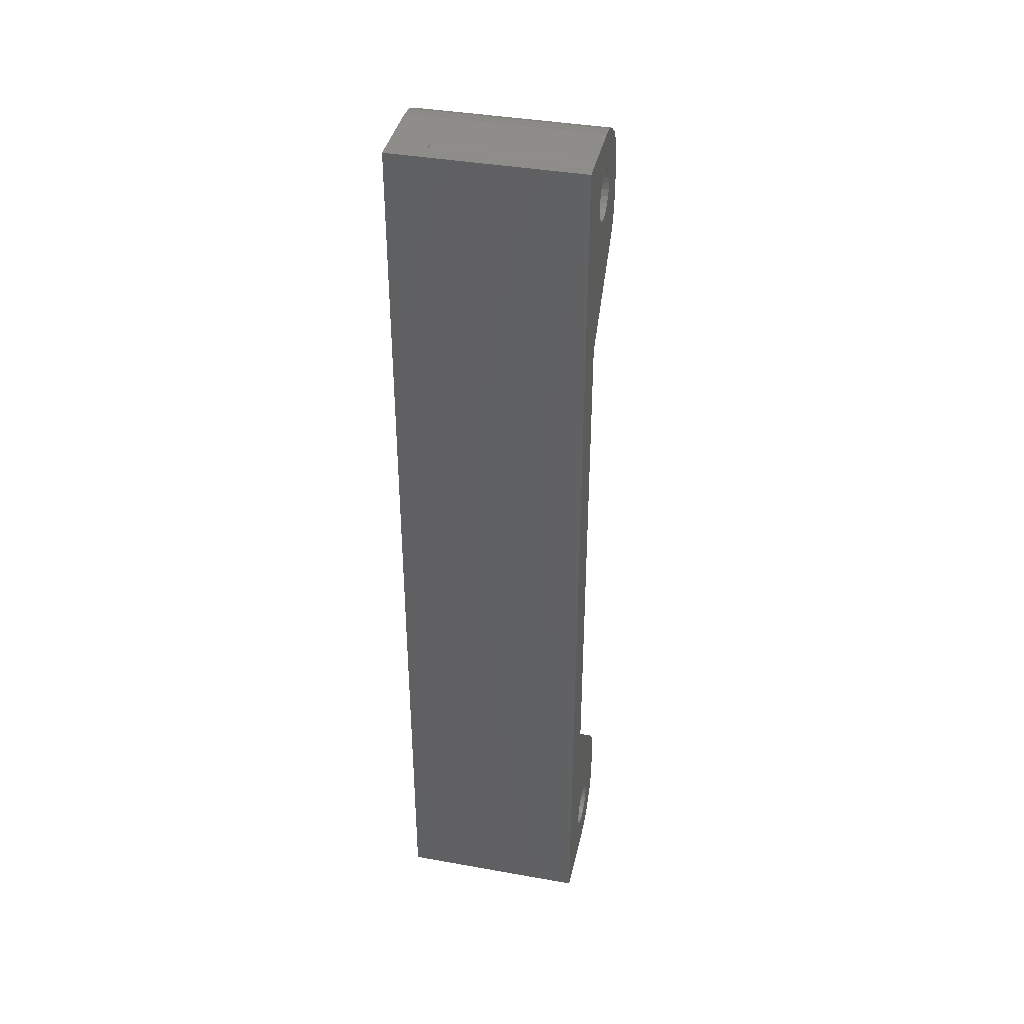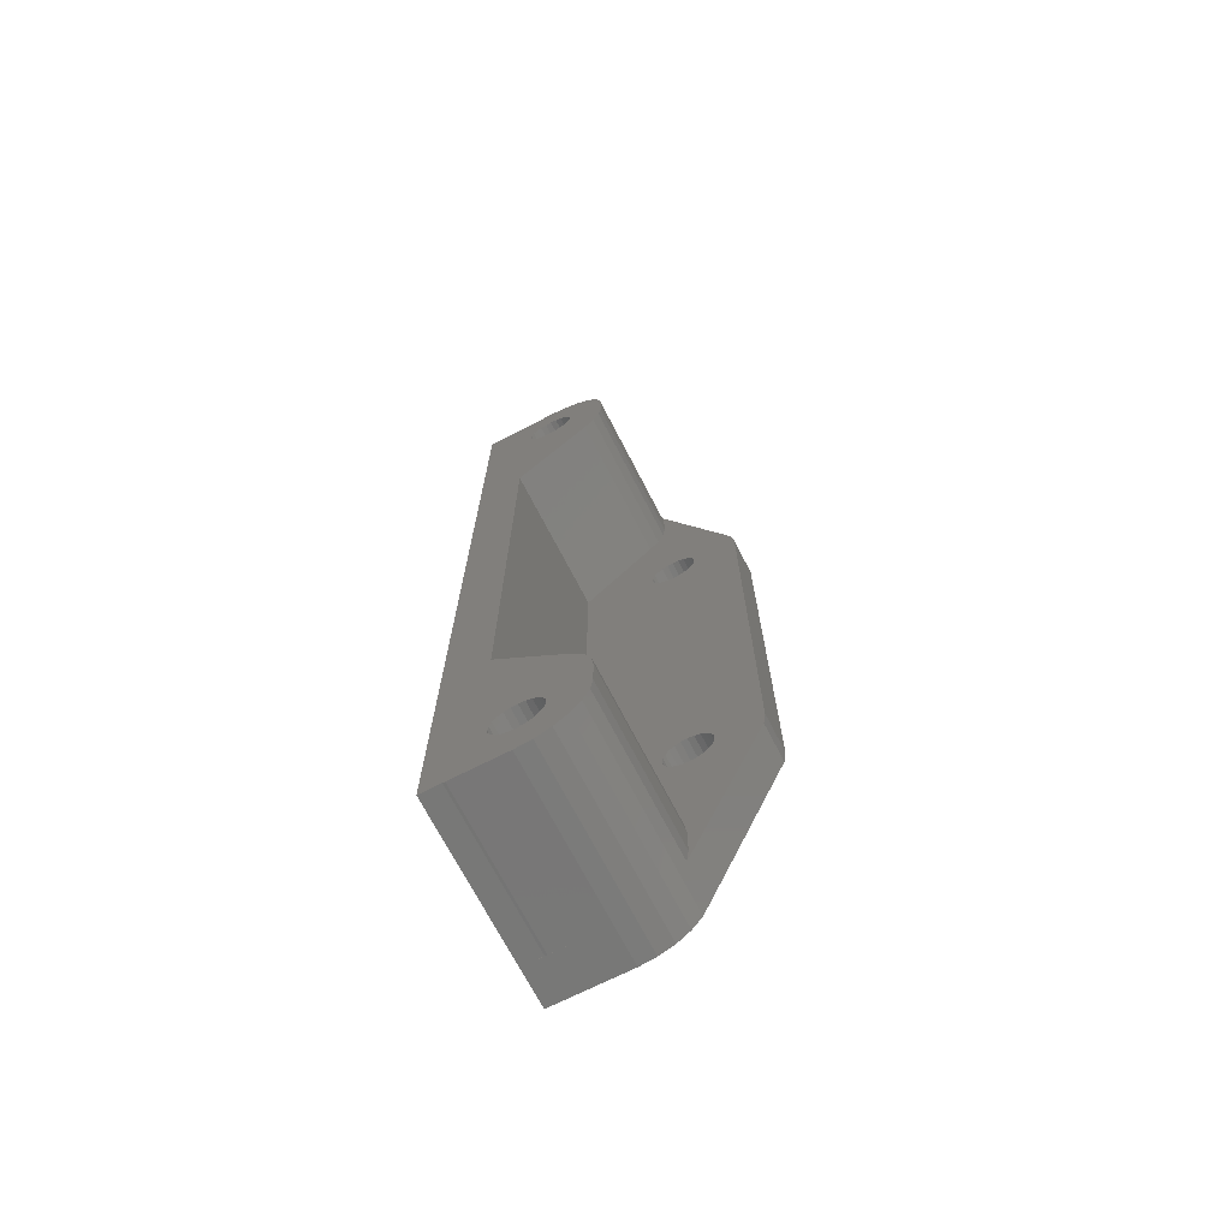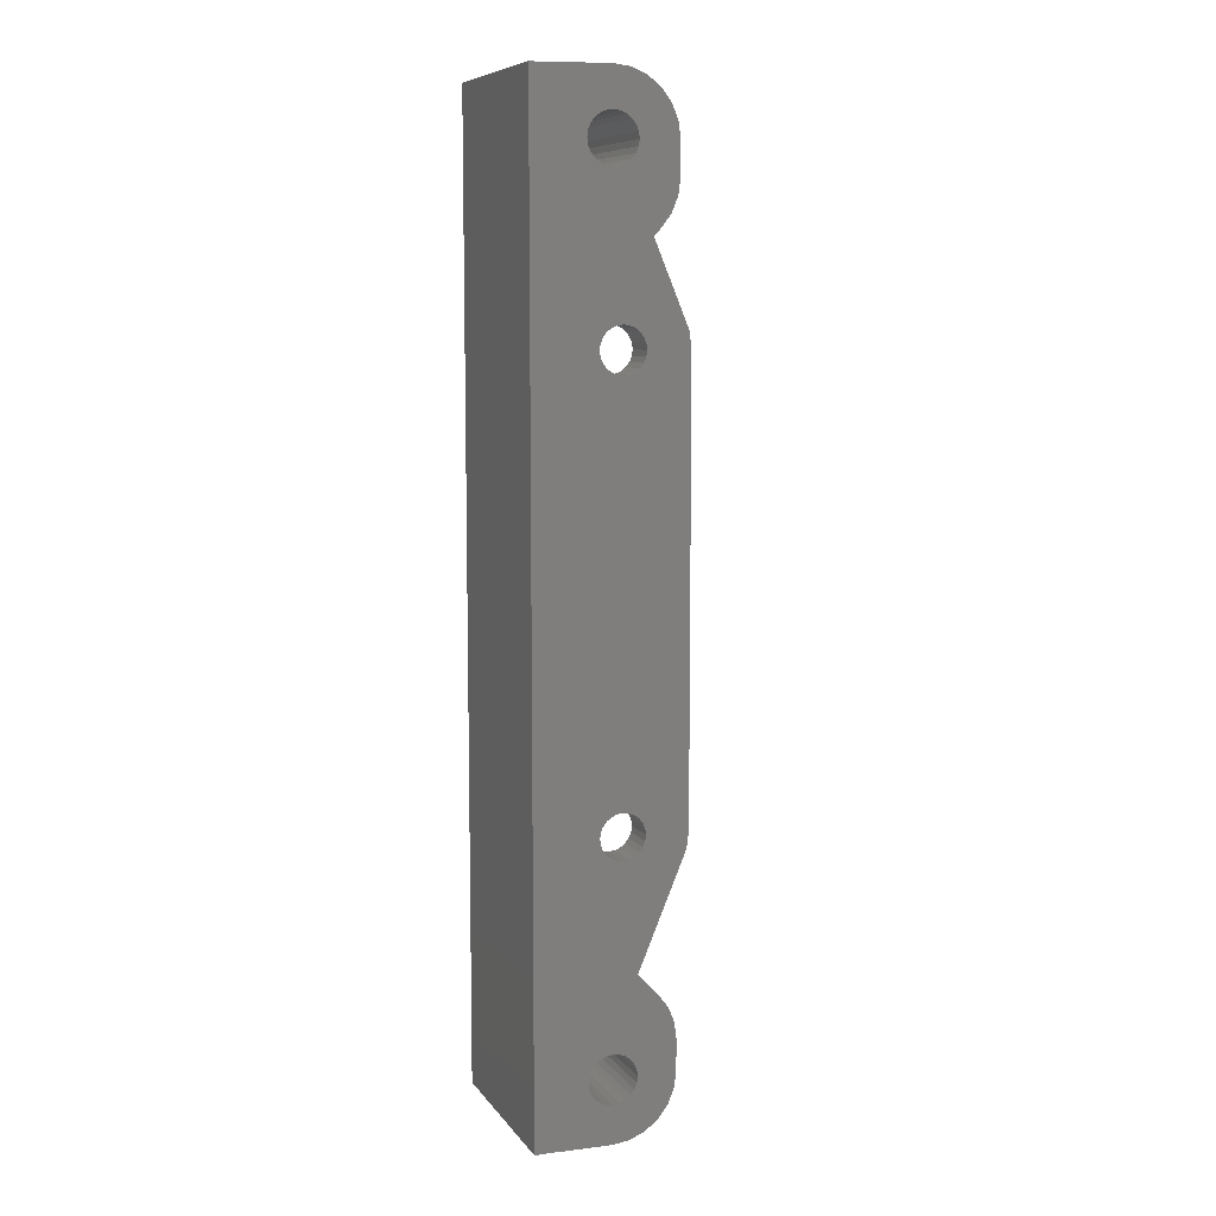
<metadata>
{"format":"stl","ext":"stl","renderer":"f3d","projection":"perspective","resolution":1024,"background":"white","views":[{"elev":38.9,"azim":-77.4,"up":"+Y"},{"elev":-70.7,"azim":27.3,"up":"+Y"},{"elev":8.4,"azim":-20.8,"up":"+Y"}]}
</metadata>
<code>
# stl→obj: 308 verts, 628 faces
v 9.08 25.5 10
v 9.08 27.56 2.016e-15
v 9.08 27.56 10
v 9.08 25.5 2.016e-15
v 8.941 28.62 1.985e-15
v 8.941 28.62 10
v 7.04 31.09 -2.5
v 6.056 31.5 10
v 7.04 31.09 10
v 6.056 31.5 -2.5
v 5 31.64 1.11e-15
v 1.5 31.58 10
v 5 31.64 10
v 1.5 31.58 3.331e-16
v 3 17.48 10
v 7.885 22.61 1.751e-15
v 7.885 22.61 10
v 3 17.48 6.661e-16
v 8.941 24.44 10
v 8.941 24.44 1.985e-15
v 6.526 27.97 10
v 6.58 27.56 10
v 7.885 30.45 10
v 6.368 28.35 10
v 6.117 28.68 10
v 5.79 28.93 10
v 5.409 29.09 10
v 5.246 29.11 10
v 5 29.14 10
v 4.837 29.12 10
v 4.591 29.09 10
v 4.21 28.93 10
v 3.883 28.68 10
v 3.42 27.56 10
v -2.22e-15 31.56 10
v 3.474 27.15 10
v 3.474 27.97 10
v 3.632 28.35 10
v 1.348 31.56 10
v 6.526 27.15 10
v 8.533 29.6 10
v 6.368 26.77 10
v 6.117 26.44 10
v 5.79 26.19 10
v 8.533 23.46 10
v 5.409 26.03 10
v 5.246 26.01 10
v 5 25.98 10
v 4.837 26 10
v 4.591 26.03 10
v 4.21 26.19 10
v 3.883 26.44 10
v 3.632 26.77 10
v 6.117 -26.44 10
v 9.08 -25.5 10
v 8.941 -24.44 10
v 6.526 -27.15 10
v 6.368 -26.77 10
v 5.79 -26.19 10
v 8.533 -23.46 10
v 6.58 -27.56 10
v 9.08 -27.56 10
v 7.885 -22.61 10
v 8.941 -28.62 10
v 6.526 -27.97 10
v 8.533 -29.6 10
v 6.368 -28.35 10
v 5.409 -26.03 10
v 5.246 -26.01 10
v 5 -25.98 10
v 4.837 -26 10
v 4.591 -26.03 10
v 3 -17.48 10
v 4.21 -26.19 10
v -2.22e-15 -31.56 10
v 3.474 -27.15 10
v 3.632 -26.77 10
v 3.883 -26.44 10
v 7.885 -30.45 10
v 6.117 -28.68 10
v 7.04 -31.09 10
v 5.79 -28.93 10
v 6.056 -31.5 10
v 5.409 -29.09 10
v 5.246 -29.11 10
v 5 -31.64 10
v 5 -29.14 10
v 4.837 -29.12 10
v 4.591 -29.09 10
v 4.21 -28.93 10
v 1.5 -31.58 10
v 3.883 -28.68 10
v 3.632 -28.35 10
v 1.348 -31.56 10
v 3.474 -27.97 10
v 3.42 -27.56 10
v 8.533 29.6 1.895e-15
v 7.885 30.45 -2.5
v 8.533 29.6 -2.5
v 5 31.64 -2.5
v 8.533 23.46 1.895e-15
v 1.348 31.56 2.993e-16
v 13.47 -17.79 2.99e-15
v 8.941 -24.44 1.985e-15
v 9.08 -25.5 2.016e-15
v 7.885 -22.61 1.751e-15
v 9.091 -17.03 2.019e-15
v 8.71 -16.87 1.934e-15
v 9.296 -17.05 2.064e-15
v 8.533 -23.46 1.895e-15
v 8.383 -16.62 1.861e-15
v 3 -17.48 6.661e-16
v 8.132 -16.29 1.806e-15
v 7.974 -15.91 1.771e-15
v 7.92 -15.5 1.759e-15
v 8.132 -14.71 1.806e-15
v 7.974 -15.09 1.771e-15
v 10.62 14.38 2.358e-15
v 14.08 15.5 3.126e-15
v 10.87 14.71 2.413e-15
v 14.08 -15.5 3.126e-15
v 11.03 -15.09 2.448e-15
v 11.08 -15.5 2.46e-15
v 10.29 14.13 2.285e-15
v 10.87 -14.71 2.413e-15
v 10.62 -14.38 2.358e-15
v 10.29 -14.13 2.285e-15
v 9.909 13.97 2.2e-15
v 9.909 -13.97 2.2e-15
v 9.704 13.95 2.155e-15
v 9.704 -13.95 2.155e-15
v 9.5 13.92 2.109e-15
v 9.5 -13.92 2.109e-15
v 9.296 13.95 2.064e-15
v 9.296 -13.95 2.064e-15
v 9.091 13.97 2.019e-15
v 9.091 -13.97 2.019e-15
v 8.71 14.13 1.934e-15
v 8.71 -14.13 1.934e-15
v 8.383 14.38 1.861e-15
v 8.383 -14.38 1.861e-15
v 8.132 14.71 1.806e-15
v 7.974 15.09 1.771e-15
v 7.92 15.5 1.759e-15
v 11.08 15.5 2.46e-15
v 13.92 16.69 3.092e-15
v 11.03 15.09 2.448e-15
v 11.03 15.91 2.448e-15
v 13.47 17.79 2.99e-15
v 13.92 -16.69 3.092e-15
v 10.87 16.29 2.413e-15
v 10.62 16.62 2.358e-15
v 10.29 16.87 2.285e-15
v 9.909 17.03 2.2e-15
v 9.704 17.05 2.155e-15
v 9.5 17.08 2.109e-15
v 9.296 17.05 2.064e-15
v 11.03 -15.91 2.448e-15
v 10.87 -16.29 2.413e-15
v 10.62 -16.62 2.358e-15
v 10.29 -16.87 2.285e-15
v 9.909 -17.03 2.2e-15
v 9.704 -17.05 2.155e-15
v 9.5 -17.08 2.109e-15
v 9.08 -27.56 2.016e-15
v 8.941 -28.62 1.985e-15
v 8.533 -29.6 1.895e-15
v 9.091 17.03 2.019e-15
v 8.71 16.87 1.934e-15
v 8.383 16.62 1.861e-15
v 8.132 16.29 1.806e-15
v 7.974 15.91 1.771e-15
v 1.5 -31.58 3.331e-16
v 0 -31.56 0
v 5 -31.64 1.11e-15
v 1.348 -31.56 2.993e-16
v 0 31.56 0
v 6.056 -31.5 -2.5
v 7.04 -31.09 -2.5
v 5 -31.64 -2.5
v 7.885 -30.45 -2.5
v 8.533 -29.6 -2.5
v 5.551e-16 31.56 -2.5
v 5.551e-16 -31.56 -2.5
v 13.47 17.79 -2.5
v 13.92 16.69 -2.5
v 10.62 -14.38 -2.5
v 14.08 -15.5 -2.5
v 10.87 -14.71 -2.5
v 14.08 15.5 -2.5
v 11.03 15.09 -2.5
v 11.08 15.5 -2.5
v 10.29 -14.13 -2.5
v 10.87 14.71 -2.5
v 10.62 14.38 -2.5
v 10.29 14.13 -2.5
v 9.909 -13.97 -2.5
v 9.909 13.97 -2.5
v 9.715 -13.95 -2.5
v 9.715 13.95 -2.5
v 9.5 -13.92 -2.5
v 9.5 13.92 -2.5
v 11.03 -15.09 -2.5
v 11.08 -15.5 -2.5
v 11.03 -15.91 -2.5
v 10.87 -16.29 -2.5
v 10.62 -16.62 -2.5
v 9.5 -20.08 -2.5
v 10.29 -16.87 -2.5
v 9.909 -17.03 -2.5
v 9.715 -17.05 -2.5
v 9.5 -17.08 -2.5
v 11.03 15.91 -2.5
v 10.87 16.29 -2.5
v 10.62 16.62 -2.5
v 9.5 20.08 -2.5
v 10.29 16.87 -2.5
v 9.909 17.03 -2.5
v 9.715 17.05 -2.5
v 9.5 17.08 -2.5
v 6.117 -28.68 -2.5
v 6.191 -28.58 -2.5
v 5.79 -28.93 -2.5
v 5.409 -29.09 -2.5
v 5.194 -29.11 -2.5
v 5 -29.14 -2.5
v 4.785 -29.11 -2.5
v 4.591 -29.09 -2.5
v 4.21 -28.93 -2.5
v 3.883 -28.68 -2.5
v 3.632 26.77 -2.5
v 3.474 27.15 -2.5
v 3.474 -27.97 -2.5
v 3.42 -27.56 -2.5
v 3.632 -28.35 -2.5
v 5.194 -26.01 -2.5
v 5.409 -26.03 -2.5
v 7.92 15.5 -2.5
v 6.526 27.15 -2.5
v 6.58 27.56 -2.5
v 5 -25.98 -2.5
v 6.368 26.77 -2.5
v 4.785 -26.01 -2.5
v 6.117 26.44 -2.5
v 4.591 -26.03 -2.5
v 5.79 26.19 -2.5
v 8.132 -16.29 -2.5
v 5.409 26.03 -2.5
v 4.21 -26.19 -2.5
v 5.194 26.01 -2.5
v 7.974 -15.91 -2.5
v 5 25.98 -2.5
v 3.883 -26.44 -2.5
v 4.785 26.01 -2.5
v 7.92 -15.5 -2.5
v 4.591 26.03 -2.5
v 3.632 -26.77 -2.5
v 4.21 26.19 -2.5
v 3.883 26.44 -2.5
v 7.974 15.09 -2.5
v 3.474 -27.15 -2.5
v 9.306 -17.05 -2.5
v 9.091 -17.03 -2.5
v 8.71 -16.87 -2.5
v 8.383 -16.62 -2.5
v 6.526 -27.15 -2.5
v 6.58 -27.56 -2.5
v 5.79 -26.19 -2.5
v 6.117 -26.44 -2.5
v 6.368 -26.77 -2.5
v 6.576 -27.59 -2.5
v 9.306 -13.95 -2.5
v 9.306 13.95 -2.5
v 9.091 -13.97 -2.5
v 9.091 13.97 -2.5
v 8.71 -14.13 -2.5
v 8.71 14.13 -2.5
v 8.383 -14.38 -2.5
v 8.383 14.38 -2.5
v 8.132 -14.71 -2.5
v 8.132 14.71 -2.5
v 7.974 -15.09 -2.5
v 9.306 17.05 -2.5
v 9.091 17.03 -2.5
v 8.71 16.87 -2.5
v 8.383 16.62 -2.5
v 8.132 16.29 -2.5
v 7.974 15.91 -2.5
v 6.576 27.59 -2.5
v 6.117 28.68 -2.5
v 6.191 28.58 -2.5
v 5.79 28.93 -2.5
v 5.409 29.09 -2.5
v 5.194 29.11 -2.5
v 5 29.14 -2.5
v 4.785 29.11 -2.5
v 4.591 29.09 -2.5
v 4.21 28.93 -2.5
v 3.883 28.68 -2.5
v 3.632 28.35 -2.5
v 3.474 27.97 -2.5
v 3.42 27.56 -2.5
v 13.92 -16.69 -2.5
v 6.526 -27.97 -2.5
v 6.368 -28.35 -2.5
v 6.526 27.97 -2.5
v 6.368 28.35 -2.5
v 13.47 -17.79 -2.5
f 1 2 3
f 2 1 4
f 3 5 6
f 5 3 2
f 7 8 9
f 8 7 10
f 11 12 13
f 12 11 14
f 15 16 17
f 16 15 18
f 19 4 1
f 4 19 20
f 6 21 22
f 23 24 21
f 23 25 24
f 26 9 8
f 9 26 25
f 8 27 26
f 8 28 27
f 13 28 8
f 13 29 28
f 13 30 29
f 13 31 30
f 13 32 31
f 12 32 13
f 32 12 33
f 34 35 36
f 37 35 34
f 38 39 37
f 39 38 12
f 33 12 38
f 22 3 6
f 3 40 1
f 21 6 41
f 3 22 40
f 21 41 23
f 42 1 40
f 25 23 9
f 43 1 42
f 1 43 19
f 44 19 43
f 19 44 45
f 45 44 17
f 46 17 44
f 47 17 46
f 48 17 47
f 49 17 48
f 50 17 49
f 15 50 51
f 15 51 52
f 50 15 17
f 53 15 52
f 36 15 53
f 35 37 39
f 54 55 56
f 57 55 58
f 59 56 60
f 61 62 57
f 59 60 63
f 62 61 64
f 64 65 66
f 67 66 65
f 65 64 61
f 55 57 62
f 55 54 58
f 56 59 54
f 63 68 59
f 63 69 68
f 63 70 69
f 63 71 70
f 63 72 71
f 73 72 63
f 72 73 74
f 75 76 73
f 77 73 76
f 78 73 77
f 74 73 78
f 66 67 79
f 80 79 67
f 79 80 81
f 82 81 80
f 81 82 83
f 84 83 82
f 85 83 84
f 85 86 83
f 87 86 85
f 88 86 87
f 89 86 88
f 90 86 89
f 91 90 92
f 91 92 93
f 90 91 86
f 94 93 95
f 75 95 96
f 76 75 96
f 36 35 15
f 15 35 73
f 93 94 91
f 75 73 35
f 95 75 94
f 97 23 41
f 23 97 98
f 98 97 99
f 98 9 23
f 9 98 7
f 8 11 13
f 10 11 8
f 11 10 100
f 17 101 45
f 101 17 16
f 6 97 41
f 97 6 5
f 14 39 12
f 39 14 102
f 45 20 19
f 20 45 101
f 103 104 105
f 106 107 108
f 109 110 104
f 106 108 111
f 112 111 113
f 112 113 114
f 112 114 115
f 109 106 110
f 116 112 117
f 117 112 115
f 111 112 106
f 118 119 120
f 121 122 123
f 124 119 118
f 121 125 122
f 119 124 121
f 121 126 125
f 127 121 124
f 121 127 126
f 128 127 124
f 128 129 127
f 130 129 128
f 130 131 129
f 132 131 130
f 132 133 131
f 134 133 132
f 134 135 133
f 136 135 134
f 136 137 135
f 138 137 136
f 138 139 137
f 140 139 138
f 140 141 139
f 18 140 142
f 140 18 141
f 18 142 143
f 112 141 18
f 18 143 144
f 141 112 116
f 145 119 146
f 147 119 145
f 148 146 149
f 120 119 147
f 121 123 150
f 146 148 145
f 149 151 148
f 149 152 151
f 149 153 152
f 149 154 153
f 16 154 149
f 154 16 155
f 155 16 156
f 156 16 157
f 4 149 2
f 149 5 2
f 5 149 97
f 158 150 123
f 150 158 103
f 159 103 158
f 160 103 159
f 161 103 160
f 162 103 161
f 104 162 163
f 104 163 164
f 104 164 109
f 106 109 107
f 104 103 162
f 165 103 105
f 166 103 165
f 103 166 167
f 20 149 4
f 101 149 20
f 16 149 101
f 157 16 168
f 168 16 169
f 169 16 170
f 18 170 16
f 170 18 171
f 172 18 144
f 171 18 172
f 173 174 175
f 174 173 176
f 14 177 102
f 177 14 11
f 62 105 55
f 105 62 165
f 56 110 60
f 110 56 104
f 55 104 56
f 104 55 105
f 91 175 86
f 175 91 173
f 63 112 73
f 112 63 106
f 60 106 63
f 106 60 110
f 178 81 83
f 81 178 179
f 94 173 91
f 173 94 176
f 175 83 86
f 175 178 83
f 178 175 180
f 66 166 64
f 166 66 167
f 64 165 62
f 165 64 166
f 179 79 81
f 79 179 181
f 79 167 66
f 181 167 79
f 167 181 182
f 73 18 15
f 18 73 112
f 102 35 39
f 35 102 177
f 174 177 183
f 174 183 184
f 177 174 35
f 35 174 75
f 75 176 94
f 176 75 174
f 184 175 174
f 175 184 180
f 10 7 100
f 146 185 149
f 185 146 186
f 187 188 189
f 190 191 192
f 193 188 187
f 190 194 191
f 188 193 190
f 190 195 194
f 196 190 193
f 190 196 195
f 197 196 193
f 197 198 196
f 199 198 197
f 199 200 198
f 201 200 199
f 200 201 202
f 203 188 204
f 188 205 204
f 188 206 205
f 188 207 206
f 208 207 188
f 207 208 209
f 209 208 210
f 208 211 210
f 211 208 212
f 189 188 203
f 213 190 192
f 214 190 213
f 215 190 214
f 216 215 217
f 216 217 218
f 215 216 190
f 219 216 218
f 216 219 220
f 100 177 11
f 177 100 183
f 180 221 222
f 180 223 221
f 180 224 223
f 180 225 224
f 180 226 225
f 180 227 226
f 180 228 227
f 180 229 228
f 184 229 180
f 229 184 230
f 231 183 232
f 233 184 234
f 235 184 233
f 230 184 235
f 236 208 237
f 238 239 240
f 241 208 236
f 238 242 239
f 243 208 241
f 238 244 242
f 245 208 243
f 238 246 244
f 208 245 247
f 238 248 246
f 249 247 245
f 238 250 248
f 247 249 251
f 238 252 250
f 253 251 249
f 238 254 252
f 251 253 255
f 238 256 254
f 257 255 253
f 238 258 256
f 184 255 257
f 238 259 258
f 183 260 184
f 238 231 259
f 184 257 261
f 260 231 238
f 184 261 234
f 260 183 231
f 208 262 212
f 208 263 262
f 208 264 263
f 208 265 264
f 208 247 265
f 266 208 267
f 268 208 269
f 269 208 270
f 270 208 266
f 267 208 271
f 272 202 201
f 272 273 202
f 274 273 272
f 274 275 273
f 276 275 274
f 276 277 275
f 278 277 276
f 278 279 277
f 280 279 278
f 280 281 279
f 282 281 280
f 282 260 281
f 184 282 255
f 282 184 260
f 283 216 220
f 284 216 283
f 285 216 284
f 286 216 285
f 287 216 286
f 240 287 288
f 237 208 268
f 240 288 238
f 287 240 216
f 216 240 289
f 290 100 291
f 292 100 290
f 293 100 292
f 294 100 293
f 295 100 294
f 296 100 295
f 297 100 296
f 298 100 297
f 183 298 299
f 183 299 300
f 298 183 100
f 301 183 300
f 302 183 301
f 232 183 302
f 303 271 208
f 303 304 271
f 303 305 304
f 305 180 222
f 180 305 303
f 182 181 180
f 121 190 119
f 190 121 188
f 119 186 146
f 186 119 190
f 289 186 216
f 306 186 289
f 307 186 306
f 307 100 186
f 100 307 291
f 149 99 97
f 99 149 185
f 179 178 180
f 167 308 103
f 308 167 182
f 103 303 150
f 303 103 308
f 98 99 100
f 7 98 100
f 181 179 180
f 186 190 216
f 150 188 121
f 188 150 303
f 188 303 208
f 185 186 100
f 99 185 100
f 303 308 180
f 308 182 180
f 34 301 37
f 301 34 302
f 289 21 306
f 22 289 240
f 289 22 21
f 294 27 28
f 27 294 293
f 254 50 49
f 50 254 256
f 256 51 50
f 51 256 258
f 298 31 32
f 31 298 297
f 292 25 26
f 25 292 290
f 293 26 27
f 26 293 292
f 37 300 38
f 300 37 301
f 299 32 33
f 32 299 298
f 297 30 31
f 30 297 296
f 291 25 290
f 307 25 291
f 25 307 24
f 306 24 307
f 24 306 21
f 36 302 34
f 302 36 232
f 244 42 242
f 42 244 43
f 252 49 48
f 49 252 254
f 53 232 36
f 232 53 231
f 38 299 33
f 299 38 300
f 296 29 30
f 29 296 295
f 295 28 29
f 28 295 294
f 246 46 44
f 46 246 248
f 258 52 51
f 52 258 259
f 250 48 47
f 48 250 252
f 248 47 46
f 47 248 250
f 244 44 43
f 44 244 246
f 242 40 239
f 40 242 42
f 239 22 240
f 22 239 40
f 52 231 53
f 231 52 259
f 95 234 96
f 234 95 233
f 228 90 89
f 90 228 229
f 249 72 74
f 72 249 245
f 77 253 78
f 253 77 257
f 92 235 93
f 235 92 230
f 223 84 82
f 84 223 224
f 253 74 78
f 74 253 249
f 93 233 95
f 233 93 235
f 224 85 84
f 85 224 225
f 227 89 88
f 89 227 228
f 267 57 266
f 57 267 61
f 305 65 304
f 65 305 67
f 268 54 59
f 54 268 269
f 236 68 69
f 68 236 237
f 243 70 71
f 70 243 241
f 229 92 90
f 92 229 230
f 226 88 87
f 88 226 227
f 225 87 85
f 87 225 226
f 271 61 267
f 304 61 271
f 61 304 65
f 221 82 80
f 82 221 223
f 222 67 305
f 80 222 221
f 222 80 67
f 237 59 68
f 59 237 268
f 245 71 72
f 71 245 243
f 266 58 270
f 58 266 57
f 270 54 269
f 54 270 58
f 241 69 70
f 69 241 236
f 76 257 77
f 257 76 261
f 96 261 76
f 261 96 234
f 192 148 213
f 148 192 145
f 143 238 144
f 238 143 260
f 284 157 168
f 157 284 283
f 195 120 194
f 120 195 118
f 171 286 170
f 286 171 287
f 286 169 170
f 169 286 285
f 277 140 138
f 140 277 279
f 213 151 214
f 151 213 148
f 217 152 153
f 152 217 215
f 283 156 157
f 156 283 220
f 219 154 155
f 154 219 218
f 154 217 153
f 217 154 218
f 172 287 171
f 287 172 288
f 144 288 172
f 288 144 238
f 285 168 169
f 168 285 284
f 191 145 192
f 145 191 147
f 194 147 191
f 147 194 120
f 214 152 215
f 152 214 151
f 220 155 156
f 155 220 219
f 273 136 134
f 136 273 275
f 275 138 136
f 138 275 277
f 200 132 130
f 132 200 202
f 198 130 128
f 130 198 200
f 195 124 118
f 124 195 196
f 196 128 124
f 128 196 198
f 202 134 132
f 134 202 273
f 140 281 142
f 281 140 279
f 142 260 143
f 260 142 281
f 201 131 133
f 131 201 199
f 189 126 187
f 126 189 125
f 206 158 205
f 158 206 159
f 211 164 163
f 164 211 212
f 276 137 139
f 137 276 274
f 129 193 127
f 193 129 197
f 193 126 127
f 126 193 187
f 203 125 189
f 125 203 122
f 204 122 203
f 122 204 123
f 205 123 204
f 123 205 158
f 262 107 109
f 107 262 263
f 212 109 164
f 109 212 262
f 209 162 161
f 162 209 210
f 111 247 113
f 247 111 265
f 263 108 107
f 108 263 264
f 272 133 135
f 133 272 201
f 199 129 131
f 129 199 197
f 207 159 206
f 159 207 160
f 210 163 162
f 163 210 211
f 274 135 137
f 135 274 272
f 115 282 117
f 282 115 255
f 117 280 116
f 280 117 282
f 116 278 141
f 278 116 280
f 278 139 141
f 139 278 276
f 207 161 160
f 161 207 209
f 264 111 108
f 111 264 265
f 114 255 115
f 255 114 251
f 113 251 114
f 251 113 247

</code>
